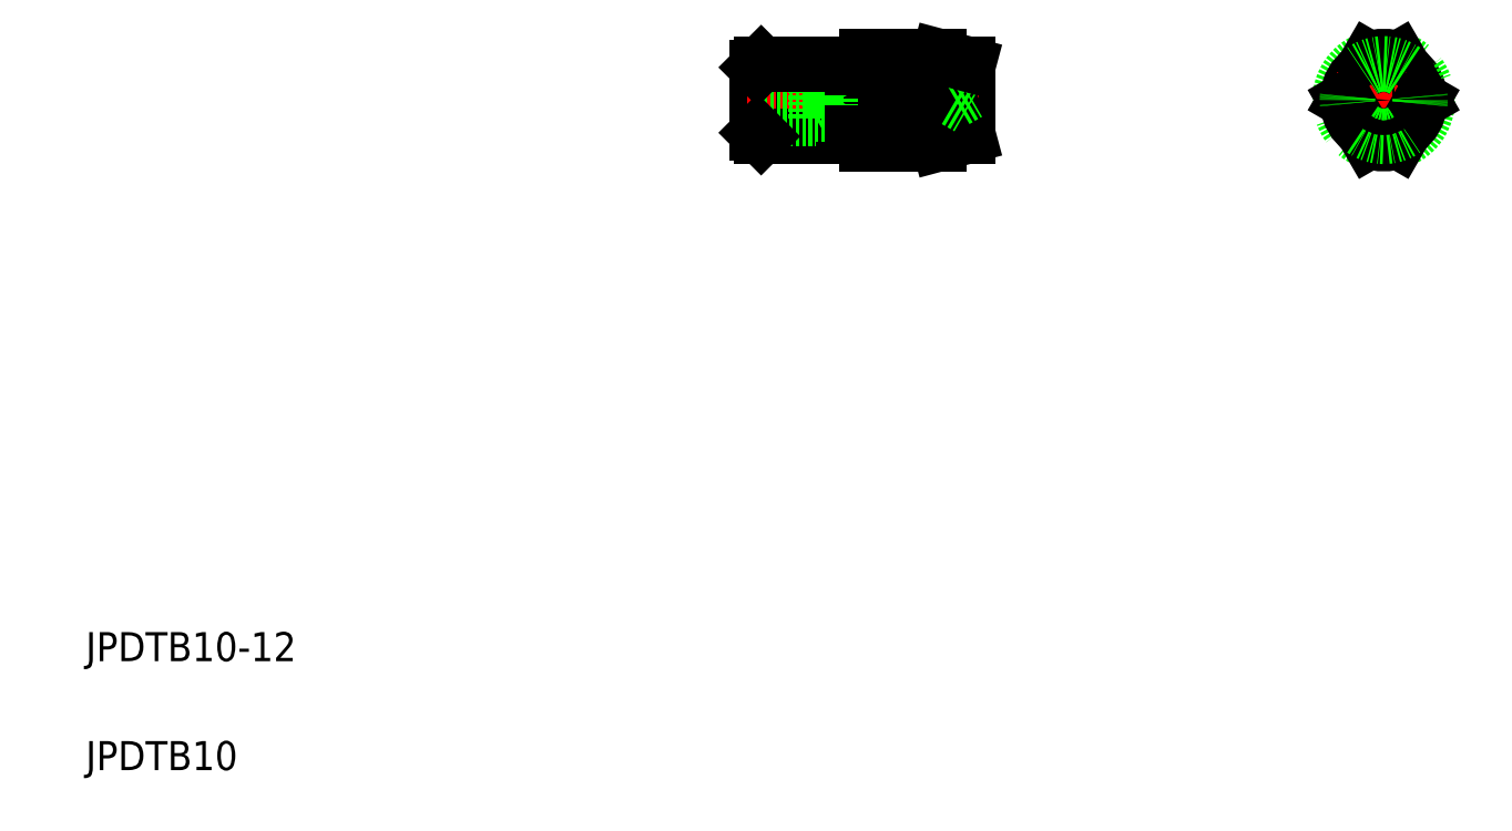
<metadata>
{"format":"dxf","ext":"dxf","renderer":"ezdxf+matplotlib","layout":"modelspace","background":"white","min_lineweight":24,"dpi":150}
</metadata>
<code>
0
SECTION
2
ENTITIES
0
ARC
8
0
10
125.8
20
104.6
30
0
40
3.739
50
321.8
51
63.52
0
LINE
8
0
10
115.4
20
107.2
30
0
11
115.4
21
97.24
31
0
0
LINE
8
0
10
102.9
20
97.24
30
0
11
102.9
21
107.2
31
0
0
LINE
8
0
10
102.4
20
106.7
30
0
11
102.4
21
97.74
31
0
0
LINE
8
0
10
117.4
20
108.2
30
0
11
117.4
21
96.24
31
0
0
LINE
8
0
10
131.4
20
107.2
30
0
11
131.4
21
97.32
31
0
0
TEXT
8
0
10
10
20
25
30
0
40
4
1
JPDTB10-12
0
TEXT
8
0
10
10
20
10
30
0
40
4
1
JPDTB10
0
LINE
8
CENTER
10
101
20
102.2
30
0
11
132.9
21
102.2
31
0
0
LINE
8
0
10
117.4
20
96.59
30
0
11
127.4
21
96.59
31
0
0
LINE
8
0
10
128.7
20
102.2
30
0
11
117.4
21
102.2
31
0
0
LINE
8
0
10
117.4
20
96.24
30
0
11
127.4
21
96.24
31
0
0
LINE
8
0
10
102.9
20
97.24
30
0
11
115.4
21
97.24
31
0
0
LINE
8
0
10
102.4
20
104.7
30
0
11
110.4
21
104.7
31
0
0
LINE
8
0
10
102.4
20
104.2
30
0
11
112.4
21
104.2
31
0
0
LINE
8
0
10
102.4
20
100.2
30
0
11
112.4
21
100.2
31
0
0
LINE
8
0
10
102.4
20
99.74
30
0
11
110.4
21
99.74
31
0
0
LINE
8
0
10
102.4
20
97.74
30
0
11
102.9
21
97.24
31
0
0
LINE
8
0
10
110.4
20
99.74
30
0
11
110.4
21
104.7
31
0
0
LINE
8
0
10
112.4
20
100.2
30
0
11
112.4
21
104.2
31
0
0
LINE
8
0
10
113.6
20
102.2
30
0
11
112.4
21
100.2
31
0
0
LINE
8
0
10
110.4
20
99.74
30
0
11
111.3
21
100.2
31
0
0
LINE
8
0
10
110.4
20
104.7
30
0
11
111.3
21
104.2
31
0
0
LINE
8
0
10
113.6
20
102.2
30
0
11
112.4
21
104.2
31
0
0
LINE
8
0
10
115.4
20
97.74
30
0
11
117.4
21
97.74
31
0
0
ARC
8
0
10
125.8
20
99.93
30
0
40
3.739
50
296.5
51
38.17
0
LINE
8
0
10
127.4
20
96.24
30
0
11
131.4
21
97.32
31
0
0
LINE
8
0
10
127.4
20
96.24
30
0
11
127.4
21
96.59
31
0
0
LINE
8
0
10
129.7
20
102.2
30
0
11
131.4
21
101.2
31
0
0
LINE
8
0
10
129.7
20
102.2
30
0
11
131.4
21
103.2
31
0
0
LINE
8
0
10
131.4
20
104.7
30
0
11
131.4
21
104.7
31
0
0
LINE
8
0
10
131.4
20
102.2
30
0
11
131.4
21
102.2
31
0
0
LINE
8
0
10
117.4
20
107.9
30
0
11
127.4
21
107.9
31
0
0
LINE
8
0
10
117.4
20
108.2
30
0
11
127.4
21
108.2
31
0
0
LINE
8
0
10
102.9
20
107.2
30
0
11
115.4
21
107.2
31
0
0
LINE
8
0
10
102.4
20
106.7
30
0
11
102.9
21
107.2
31
0
0
LINE
8
0
10
115.4
20
106.7
30
0
11
117.4
21
106.7
31
0
0
LINE
8
0
10
127.4
20
108.2
30
0
11
131.4
21
107.2
31
0
0
LINE
8
0
10
127.4
20
108.2
30
0
11
127.4
21
107.9
31
0
0
LINE
8
CENTER
10
188.6
20
108.7
30
0
11
188.6
21
95.74
31
0
0
ARC
8
0
10
188.6
20
102.2
30
0
40
5
50
5.797
51
54.2
0
ARC
8
0
10
188.6
20
102.2
30
0
40
6
50
109.5
51
250.5
0
ARC
8
0
10
188.6
20
102.2
30
0
40
5
50
125.8
51
174.2
0
ARC
8
0
10
188.6
20
102.2
30
0
40
6
50
289.5
51
70.53
0
LINE
8
0
10
186.6
20
107.9
30
0
11
183.3
21
102.2
31
0
0
LINE
8
0
10
190.6
20
107.9
30
0
11
193.9
21
102.2
31
0
0
LINE
8
CENTER
10
182.1
20
102.2
30
0
11
195.1
21
102.2
31
0
0
ARC
8
0
10
188.6
20
102.2
30
0
40
5
50
185.8
51
234.2
0
LINE
8
0
10
186.6
20
96.59
30
0
11
183.3
21
102.2
31
0
0
LINE
8
0
10
190.6
20
96.59
30
0
11
193.9
21
102.2
31
0
0
ARC
8
0
10
188.6
20
102.2
30
0
40
6
50
250.5
51
289.5
0
ARC
8
0
10
188.6
20
102.2
30
0
40
4.928
50
232.3
51
307.7
0
ARC
8
0
10
188.6
20
102.2
30
0
40
5
50
234.2
51
305.8
0
CIRCLE
8
0
10
188.6
20
102.2
30
0
40
1
0
ARC
8
0
10
188.6
20
102.2
30
0
40
4.928
50
172.3
51
187.7
0
ARC
8
0
10
188.6
20
102.2
30
0
40
5
50
174.2
51
185.8
0
ARC
8
0
10
188.6
20
102.2
30
0
40
5
50
305.8
51
354.2
0
ARC
8
0
10
188.6
20
102.2
30
0
40
4.928
50
352.3
51
7.726
0
ARC
8
0
10
188.6
20
102.2
30
0
40
5
50
354.2
51
5.797
0
ARC
8
0
10
188.6
20
102.2
30
0
40
4.928
50
52.27
51
127.7
0
ARC
8
0
10
188.6
20
102.2
30
0
40
6
50
70.53
51
109.5
0
ARC
8
0
10
188.6
20
102.2
30
0
40
5
50
54.2
51
125.8
0
ENDSEC
0
EOF

</code>
